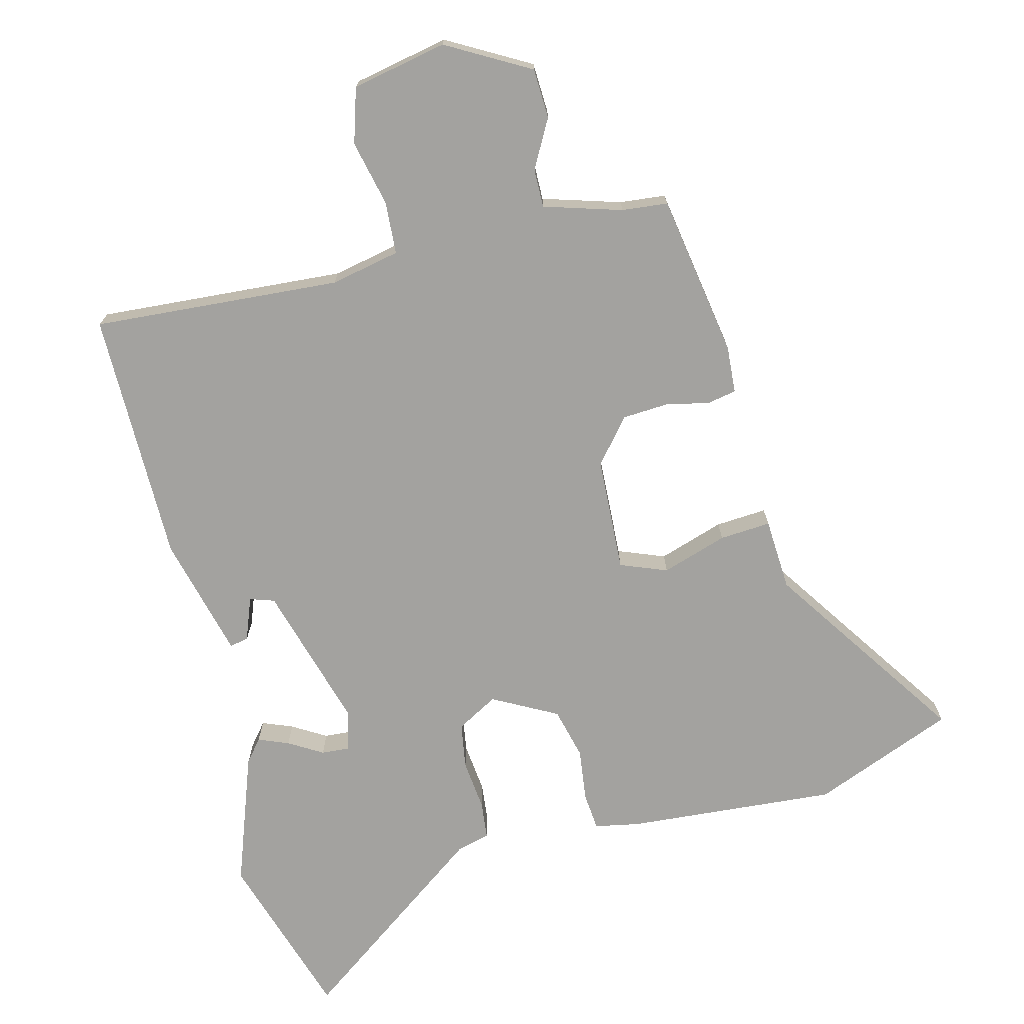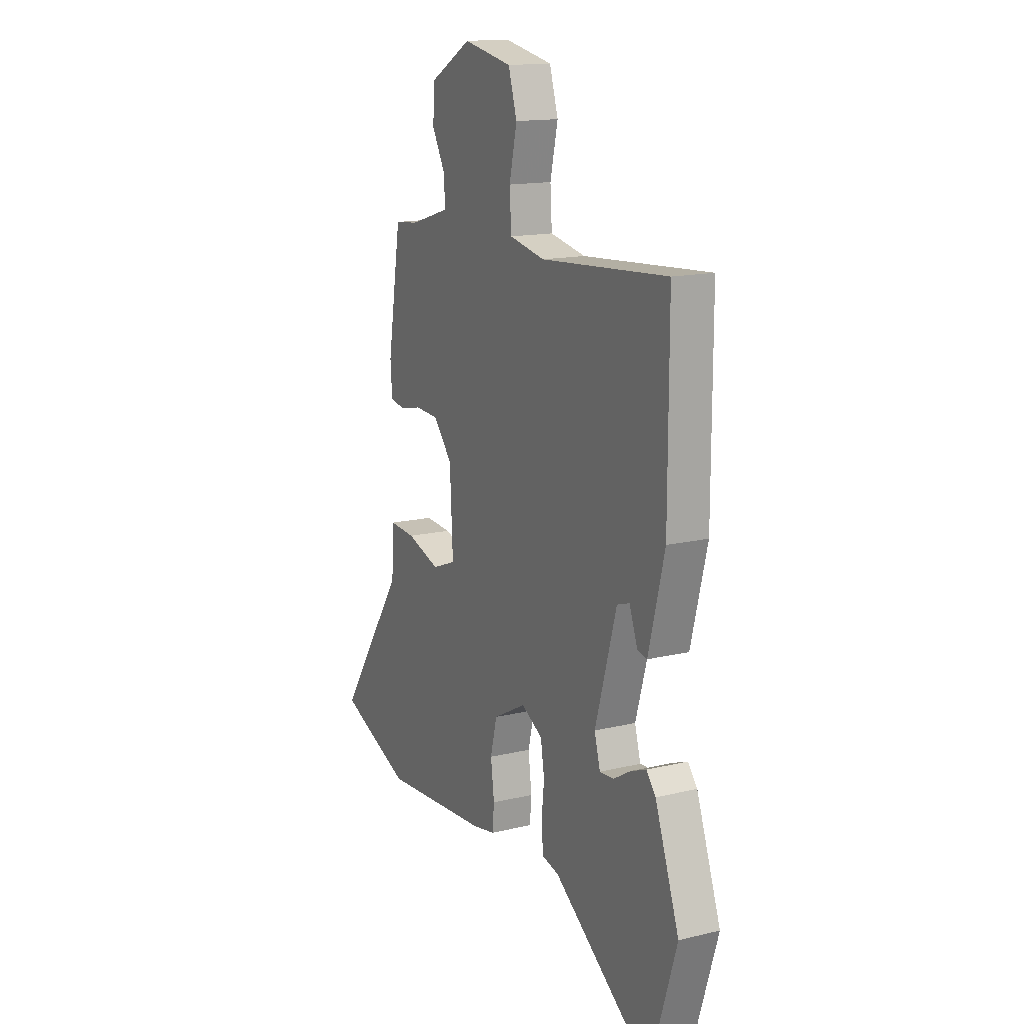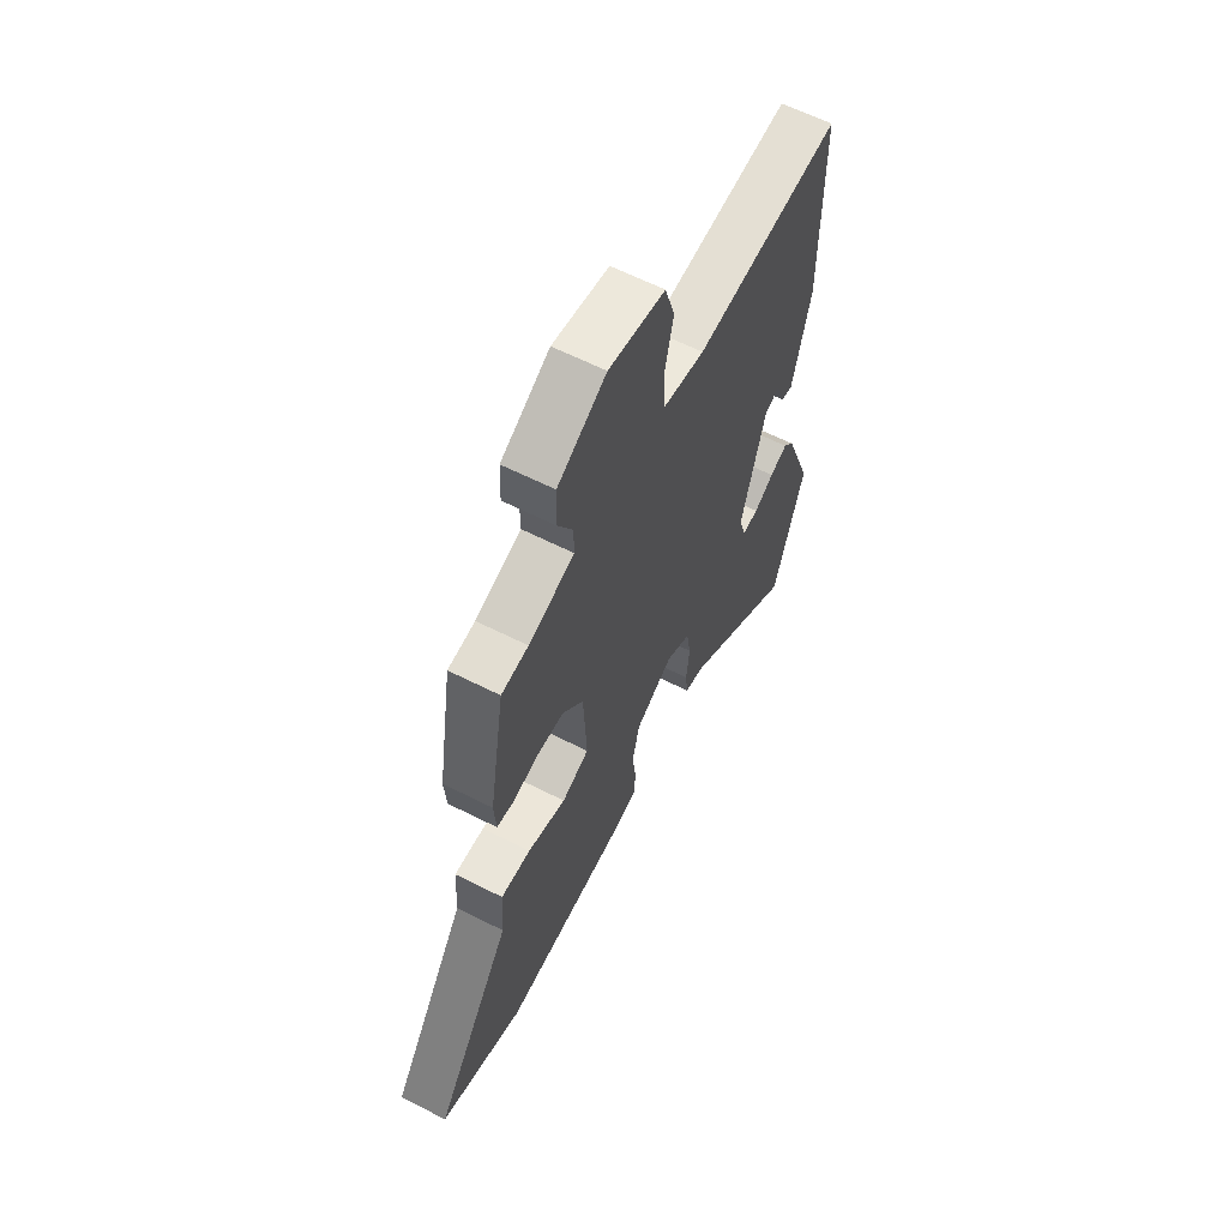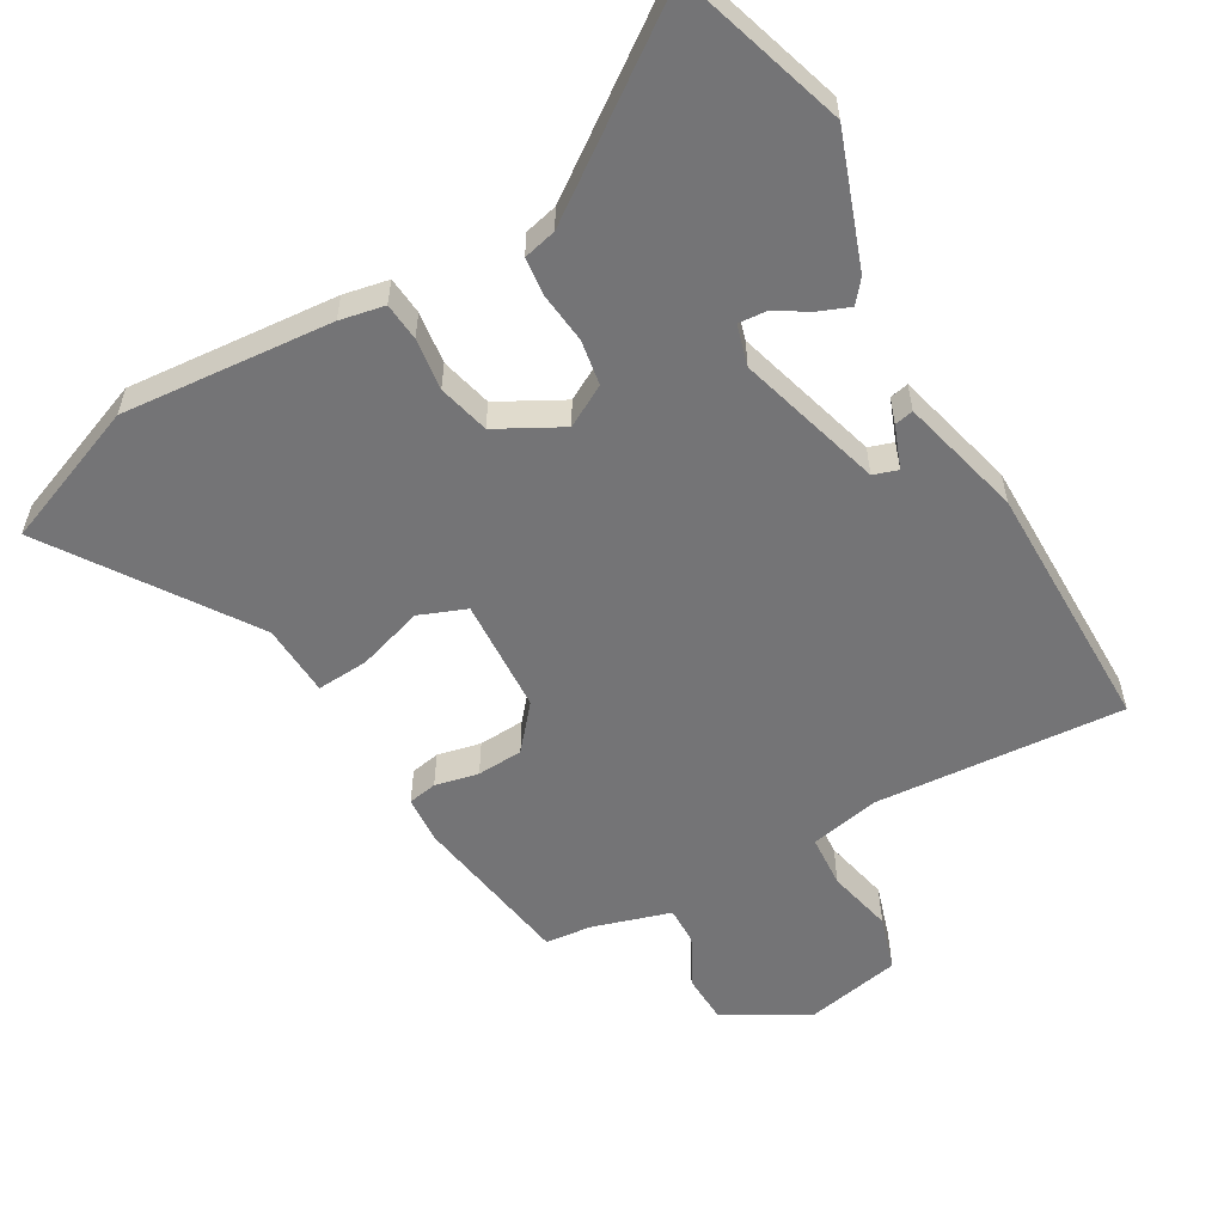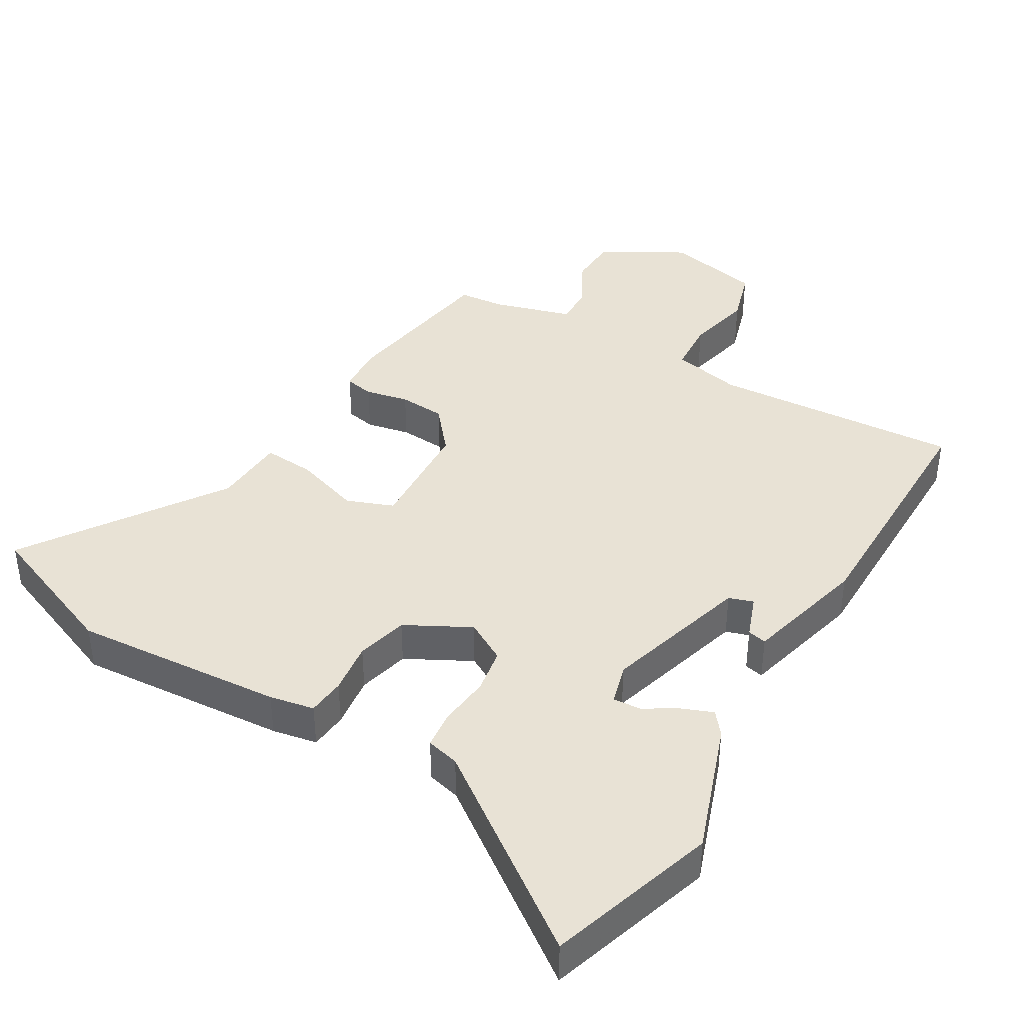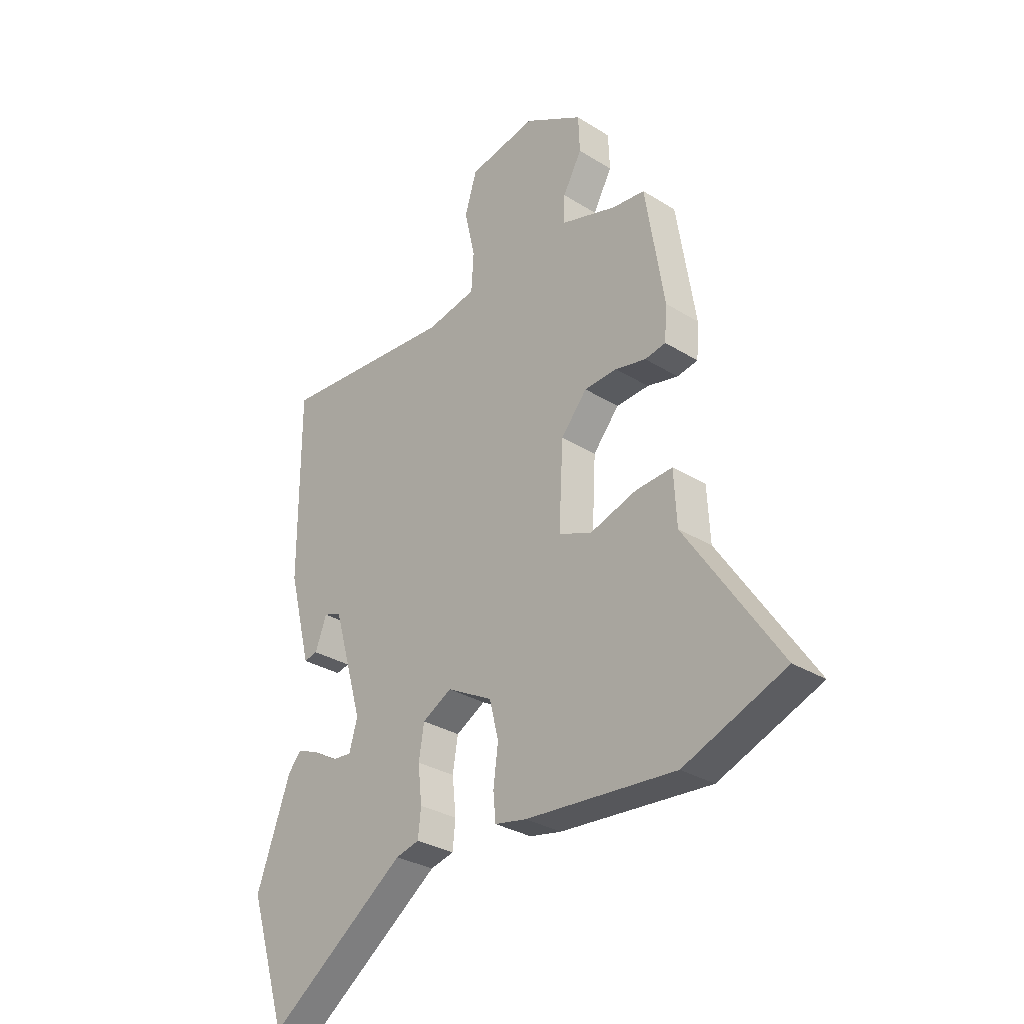
<metadata>
{"format":"obj","ext":"obj","renderer":"f3d","projection":"perspective","resolution":1024,"background":"white","views":[{"elev":-72.6,"azim":14.4,"up":"+Y"},{"elev":15.1,"azim":-117.2,"up":"+Z"},{"elev":62.3,"azim":117.2,"up":"+Z"},{"elev":-56.3,"azim":-150.2,"up":"+Y"},{"elev":40.7,"azim":-149.2,"up":"+Y"},{"elev":-30.5,"azim":48.0,"up":"+Z"}]}
</metadata>
<code>
v -0.47 0.07 0.525
v -0.103 0.07 0.498
v 0 0.07 0.519
v 0.005 0.07 0.597
v -0.017 0.07 0.694
v 0.008 0.07 0.775
v 0.149 0.07 0.803
v 0.271 0.07 0.734
v 0.274 0.07 0.66
v 0.235 0.07 0.589
v 0.234 0.07 0.532
v 0.349 0.07 0.497
v 0.417 0.07 0.49
v 0.456 0.07 0.249
v 0.451 0.07 0.179
v 0.408 0.07 0.171
v 0.344 0.07 0.185
v 0.276 0.07 0.181
v 0.222 0.07 0.117
v 0.213 0.07 -0.053
v 0.282 0.07 -0.08
v 0.379 0.07 -0.049
v 0.455 0.07 -0.044
v 0.461 0.07 -0.151
v 0.655 0.07 -0.439
v 0.445 0.07 -0.522
v 0.134 0.07 -0.497
v 0.068 0.07 -0.484
v 0.063 0.07 -0.428
v 0.073 0.07 -0.351
v 0.054 0.07 -0.275
v -0.041 0.07 -0.224
v -0.102 0.07 -0.258
v -0.113 0.07 -0.325
v -0.105 0.07 -0.4
v -0.111 0.07 -0.456
v -0.16 0.07 -0.468
v -0.446 0.07 -0.674
v -0.524 0.07 -0.425
v -0.454 0.07 -0.231
v -0.427 0.07 -0.198
v -0.382 0.07 -0.216
v -0.332 0.07 -0.246
v -0.291 0.07 -0.249
v -0.274 0.07 -0.189
v -0.336 0.07 0.026
v -0.372 0.07 0.038
v -0.396 0.07 -0.025
v -0.424 0.07 -0.031
v -0.47 0.07 0.15
v -0.47 0 0.525
v -0.103 0 0.498
v 0 0 0.519
v 0.005 0 0.597
v -0.017 0 0.694
v 0.008 0 0.775
v 0.149 0 0.803
v 0.271 0 0.734
v 0.274 0 0.66
v 0.235 0 0.589
v 0.234 0 0.532
v 0.349 0 0.497
v 0.417 0 0.49
v 0.456 0 0.249
v 0.451 0 0.179
v 0.408 0 0.171
v 0.344 0 0.185
v 0.276 0 0.181
v 0.222 0 0.117
v 0.213 0 -0.053
v 0.282 0 -0.08
v 0.379 0 -0.049
v 0.455 0 -0.044
v 0.461 0 -0.151
v 0.655 0 -0.439
v 0.445 0 -0.522
v 0.134 0 -0.497
v 0.068 0 -0.484
v 0.063 0 -0.428
v 0.073 0 -0.351
v 0.054 0 -0.275
v -0.041 0 -0.224
v -0.102 0 -0.258
v -0.113 0 -0.325
v -0.105 0 -0.4
v -0.111 0 -0.456
v -0.16 0 -0.468
v -0.446 0 -0.674
v -0.524 0 -0.425
v -0.454 0 -0.231
v -0.427 0 -0.198
v -0.382 0 -0.216
v -0.332 0 -0.246
v -0.291 0 -0.249
v -0.274 0 -0.189
v -0.336 0 0.026
v -0.372 0 0.038
v -0.396 0 -0.025
v -0.424 0 -0.031
v -0.47 0 0.15
f 49 50 1
f 48 49 1
f 47 48 1
f 46 47 1 2
f 45 46 2 3
f 44 45 3
f 41 42 43
f 40 41 43
f 39 40 43
f 38 39 43
f 37 38 43
f 37 43 44
f 36 37 44
f 35 36 44
f 34 35 44
f 33 34 44 3
f 28 29 30
f 27 28 30
f 26 27 30
f 25 26 30
f 24 25 30
f 24 30 31
f 23 24 31
f 22 23 31
f 21 22 31
f 20 21 31 32
f 15 16 17
f 14 15 17
f 13 14 17
f 12 13 17
f 11 12 17 18
f 8 9 10
f 7 8 10
f 6 7 10
f 5 6 10
f 4 5 10
f 3 4 10 11
f 33 3 11
f 32 33 11
f 20 32 11
f 19 20 11
f 11 18 19
f 51 100 99
f 51 99 98
f 51 98 97
f 52 51 97 96
f 53 52 96 95
f 53 95 94
f 93 92 91
f 93 91 90
f 93 90 89
f 93 89 88
f 93 88 87
f 94 93 87
f 94 87 86
f 94 86 85
f 94 85 84
f 53 94 84 83
f 80 79 78
f 80 78 77
f 80 77 76
f 80 76 75
f 80 75 74
f 81 80 74
f 81 74 73
f 81 73 72
f 81 72 71
f 82 81 71 70
f 67 66 65
f 67 65 64
f 67 64 63
f 67 63 62
f 68 67 62 61
f 60 59 58
f 60 58 57
f 60 57 56
f 60 56 55
f 60 55 54
f 61 60 54 53
f 61 53 83
f 61 83 82
f 61 82 70
f 61 70 69
f 69 68 61
f 1 51 52 2
f 2 52 53 3
f 3 53 54 4
f 4 54 55 5
f 5 55 56 6
f 6 56 57 7
f 7 57 58 8
f 8 58 59 9
f 9 59 60 10
f 10 60 61 11
f 11 61 62 12
f 12 62 63 13
f 13 63 64 14
f 14 64 65 15
f 15 65 66 16
f 16 66 67 17
f 17 67 68 18
f 18 68 69 19
f 19 69 70 20
f 20 70 71 21
f 21 71 72 22
f 22 72 73 23
f 23 73 74 24
f 24 74 75 25
f 25 75 76 26
f 26 76 77 27
f 27 77 78 28
f 28 78 79 29
f 29 79 80 30
f 30 80 81 31
f 31 81 82 32
f 32 82 83 33
f 33 83 84 34
f 34 84 85 35
f 35 85 86 36
f 36 86 87 37
f 37 87 88 38
f 38 88 89 39
f 39 89 90 40
f 40 90 91 41
f 41 91 92 42
f 42 92 93 43
f 43 93 94 44
f 44 94 95 45
f 45 95 96 46
f 46 96 97 47
f 47 97 98 48
f 48 98 99 49
f 49 99 100 50
f 50 100 51 1

</code>
